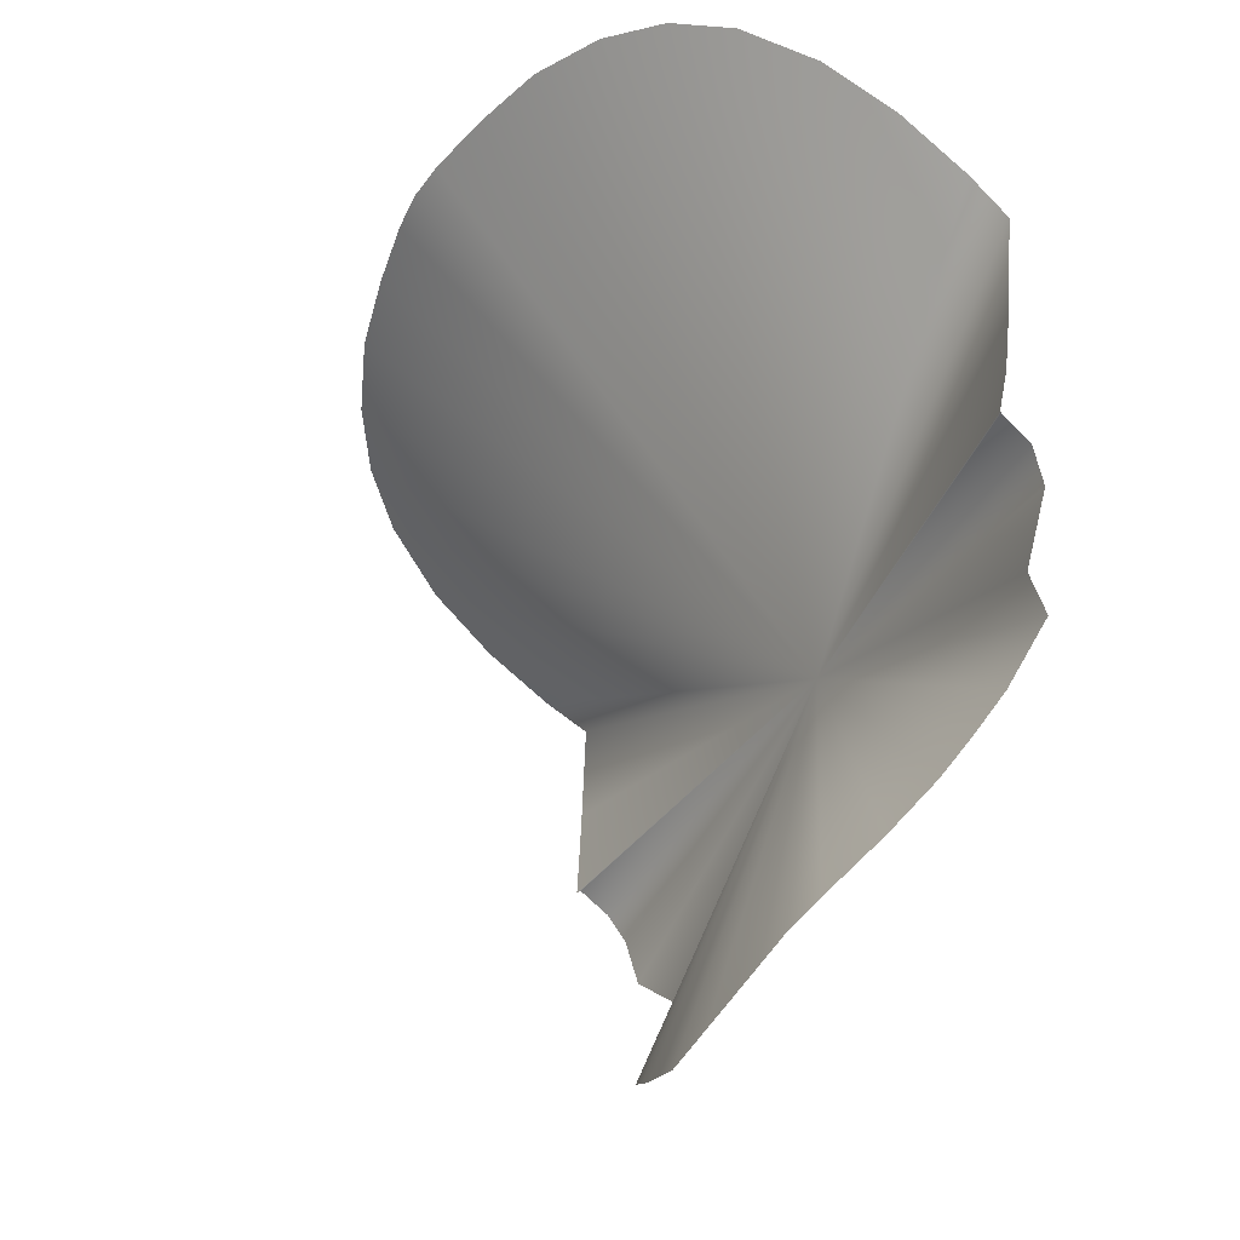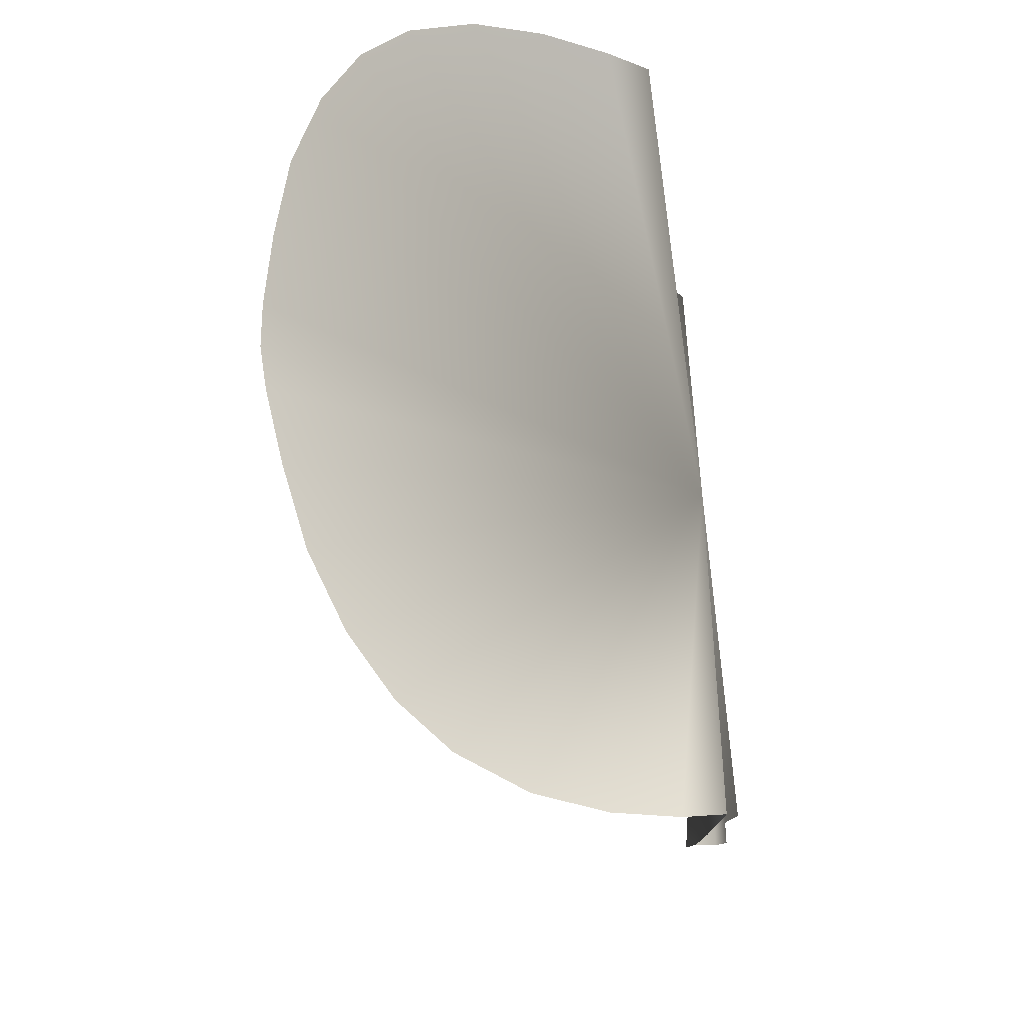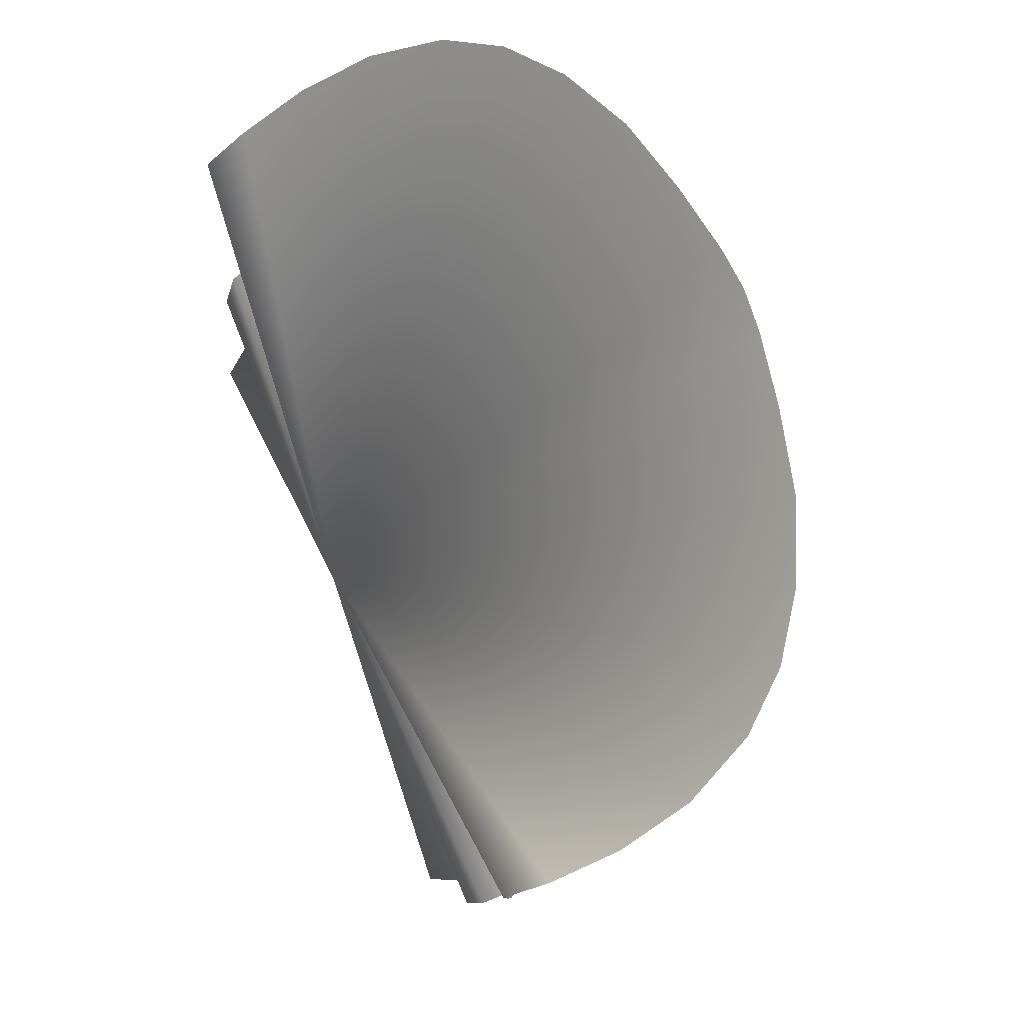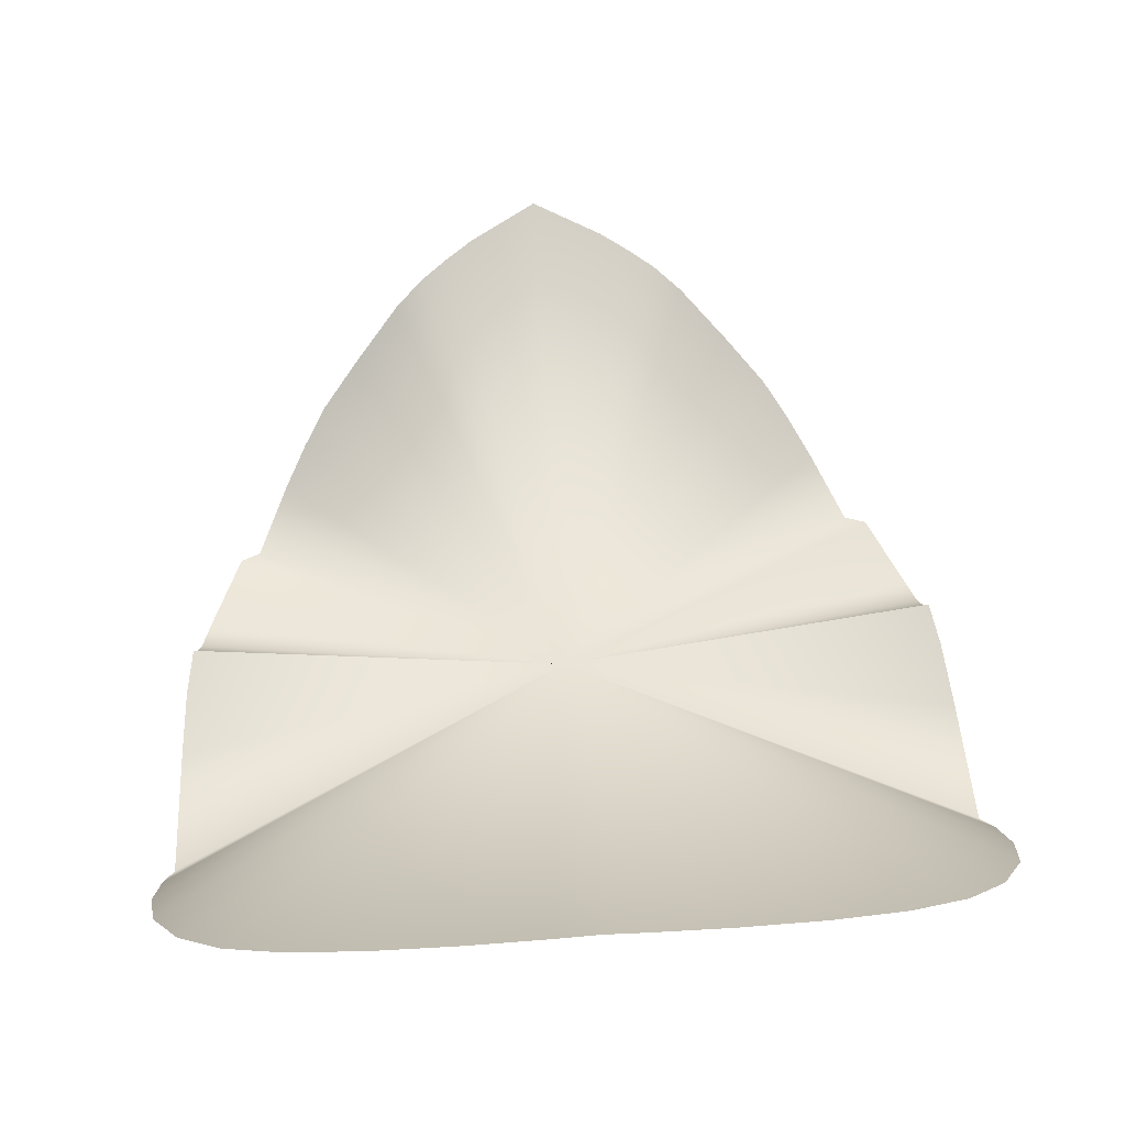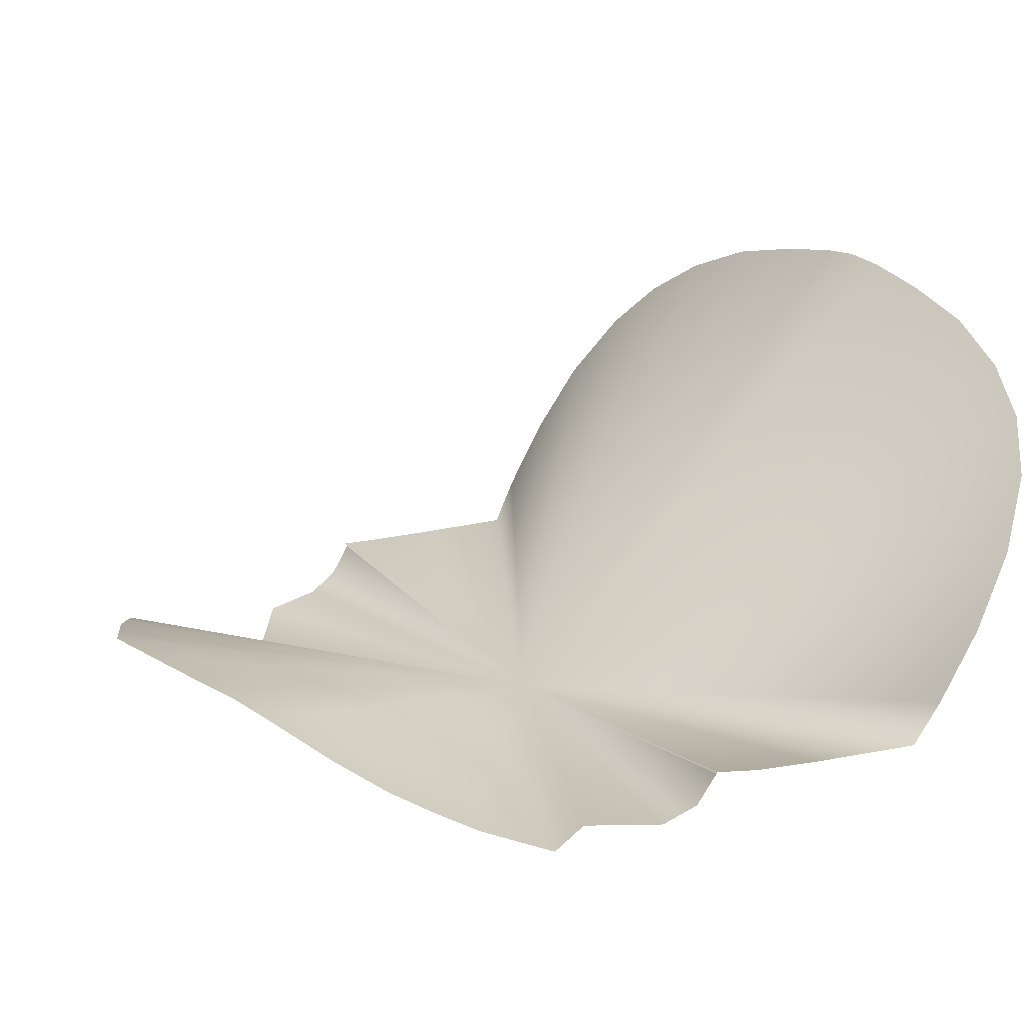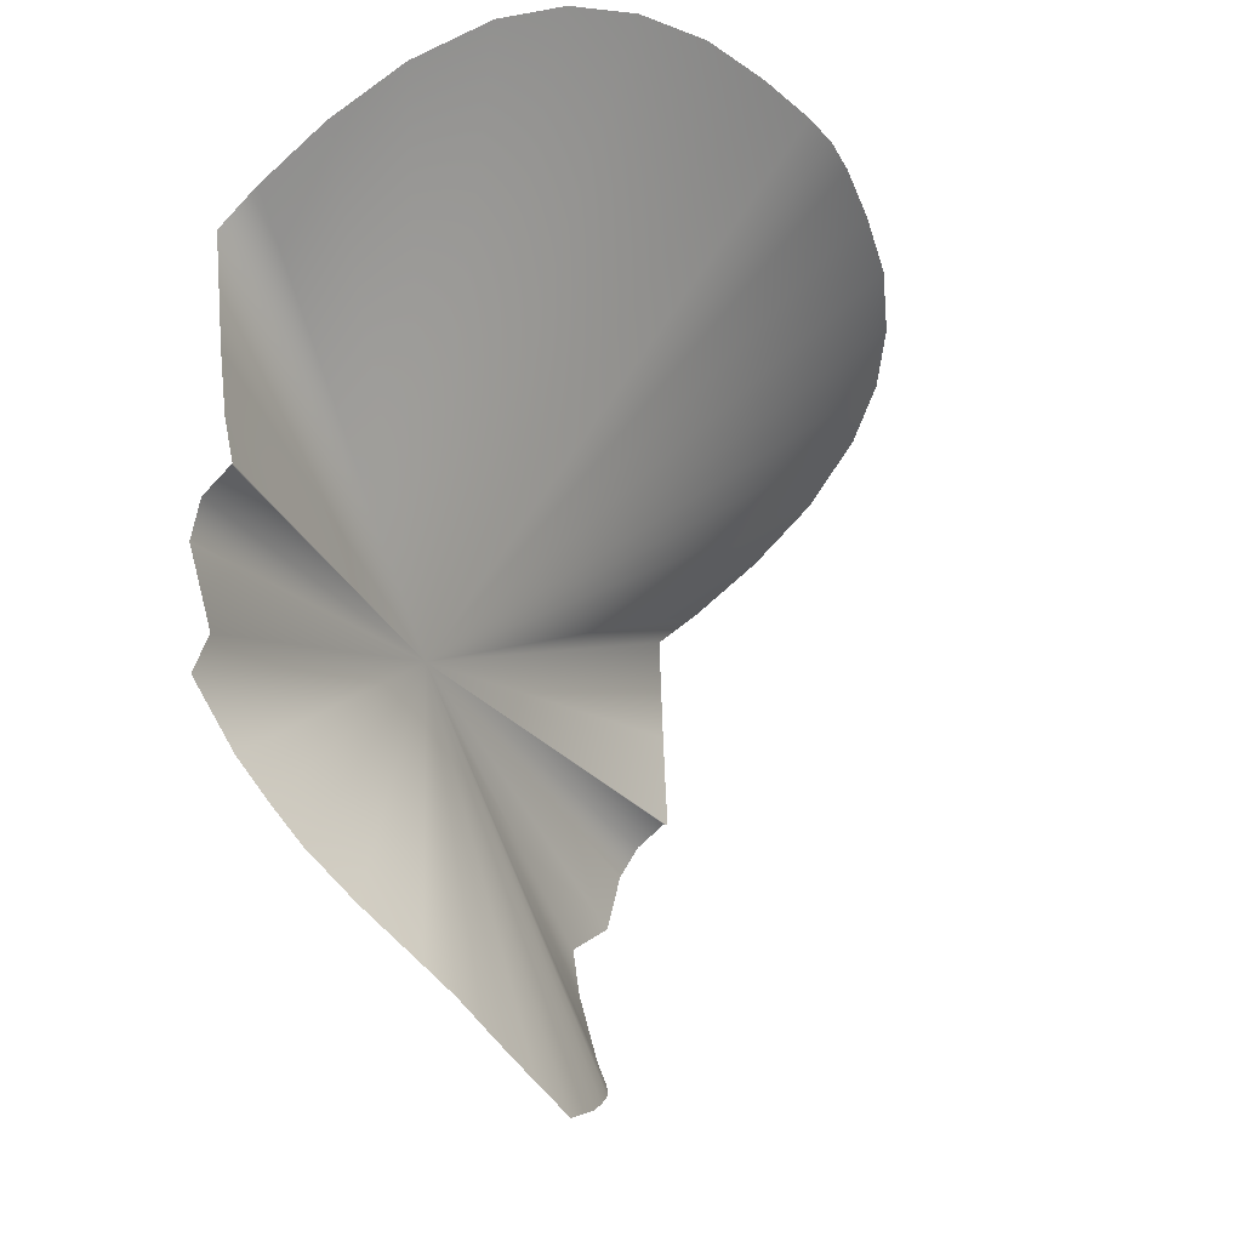
<metadata>
{"format":"obj","ext":"obj","renderer":"f3d","projection":"perspective","resolution":1024,"background":"white","views":[{"elev":-41.6,"azim":62.0,"up":"+Y"},{"elev":69.1,"azim":86.0,"up":"+Y"},{"elev":74.9,"azim":-112.2,"up":"+Y"},{"elev":63.0,"azim":176.0,"up":"+Z"},{"elev":19.3,"azim":58.0,"up":"+Z"},{"elev":-30.3,"azim":-61.4,"up":"+Y"}]}
</metadata>
<code>
g Face_Mask
v -0.06436 1.53 0.04847
v 6.082e-11 1.465 -0.001184
v -0.0569 1.535 0.05678
v -0.007426 1.543 0.07407
v 7.227e-11 1.543 0.07469
v -0.06795 1.47 0.007101
v -0.06897 1.481 0.006125
v -0.04591 1.418 0.003367
v -0.04987 1.425 -0.000204
v -0.0268 1.398 0.01789
v -0.03496 1.405 0.01177
v -0.04173 1.412 0.006861
v -0.04591 1.418 0.003367
v -0.05558 1.436 -0.004756
v -0.0585 1.44 0.0003749
v -0.03496 1.405 0.01177
v -0.04173 1.412 0.006861
v -0.06581 1.458 0.002457
v -0.06619 1.462 0.007603
v -0.006955 1.385 0.0251
v -0.01226 1.388 0.02385
v -0.02194 1.394 0.02066
v -0.0268 1.398 0.01789
v -0.01226 1.388 0.02385
v -0.01717 1.391 0.02233
v -0.06422 1.453 -0.0002541
v -0.06581 1.458 0.002457
v -0.06662 1.462 0.008123
v -0.06795 1.47 0.007101
v -0.0338 1.541 0.06884
v -0.01986 1.542 0.07201
v -0.04672 1.539 0.06351
v -0.0338 1.541 0.06884
v -0.06971 1.523 0.0369
v -0.06436 1.53 0.04847
v -0.0569 1.535 0.05678
v -0.04672 1.539 0.06351
v -0.07178 1.515 0.0244
v -0.06971 1.523 0.0369
v -0.01986 1.542 0.07201
v -0.007426 1.543 0.07407
v -0.0705 1.502 0.004666
v -0.07157 1.507 0.01236
v -0.06897 1.481 0.006125
v -0.0705 1.502 0.004666
v -0.01717 1.391 0.02233
v -0.02194 1.394 0.02066
v -7.227e-11 1.382 0.02674
v -0.006955 1.385 0.0251
v -0.0585 1.44 0.0003749
v -0.06422 1.453 -0.0002541
v -0.04987 1.425 -0.000204
v -0.05558 1.436 -0.004756
v -0.07157 1.507 0.01236
v -0.07178 1.515 0.0244
v 7.227e-11 1.543 0.07469
v 0.007426 1.543 0.07407
v -0.06619 1.462 0.007603
v 6.082e-11 1.465 -0.001184
v -0.06662 1.462 0.008123
v 0.0569 1.535 0.05678
v 0.06436 1.53 0.04847
v 0.06897 1.481 0.006125
v 0.06795 1.47 0.007101
v 0.04987 1.425 -0.000204
v 0.04591 1.418 0.003367
v 0.03496 1.405 0.01177
v 0.0268 1.398 0.01789
v 0.04591 1.418 0.003367
v 0.04173 1.412 0.006861
v 0.0585 1.44 0.0003749
v 0.05558 1.436 -0.004756
v 0.04173 1.412 0.006861
v 0.03496 1.405 0.01177
v 0.06619 1.462 0.007603
v 0.06581 1.458 0.002457
v 0.06662 1.462 0.008123
v 0.06619 1.462 0.007603
v 0.01226 1.388 0.02385
v 0.006955 1.385 0.0251
v 0.0268 1.398 0.01789
v 0.02194 1.394 0.02066
v 0.01717 1.391 0.02233
v 0.01226 1.388 0.02385
v 0.06581 1.458 0.002457
v 0.06422 1.453 -0.0002541
v 0.06795 1.47 0.007101
v 0.06662 1.462 0.008123
v 0.01986 1.542 0.07201
v 0.0338 1.541 0.06884
v 0.0338 1.541 0.06884
v 0.04672 1.539 0.06351
v 0.06436 1.53 0.04847
v 0.06971 1.523 0.0369
v 0.04672 1.539 0.06351
v 0.0569 1.535 0.05678
v 0.06971 1.523 0.0369
v 0.07178 1.515 0.0244
v 0.007426 1.543 0.07407
v 0.01986 1.542 0.07201
v 0.07157 1.507 0.01236
v 0.0705 1.502 0.004666
v 0.0705 1.502 0.004666
v 0.06897 1.481 0.006125
v 0.02194 1.394 0.02066
v 0.01717 1.391 0.02233
v 0.006955 1.385 0.0251
v -7.227e-11 1.382 0.02674
v 0.06422 1.453 -0.0002541
v 0.0585 1.44 0.0003749
v 0.05558 1.436 -0.004756
v 0.04987 1.425 -0.000204
v 0.07178 1.515 0.0244
v 0.07157 1.507 0.01236
g Face_Mask_0
f 3 2 1
f 5 2 4
f 7 2 6
f 9 2 8
f 11 2 10
f 13 2 12
f 15 2 14
f 17 2 16
f 19 2 18
f 21 2 20
f 23 2 22
f 25 2 24
f 27 2 26
f 29 2 28
f 31 2 30
f 33 2 32
f 35 2 34
f 37 2 36
f 39 2 38
f 41 2 40
f 43 2 42
f 45 2 44
f 47 2 46
f 49 2 48
f 51 2 50
f 53 2 52
f 55 2 54
f 57 2 56
f 60 59 58
f 62 59 61
f 64 59 63
f 66 59 65
f 68 59 67
f 70 59 69
f 72 59 71
f 74 59 73
f 76 59 75
f 78 59 77
f 80 59 79
f 82 59 81
f 84 59 83
f 86 59 85
f 88 59 87
f 90 59 89
f 92 59 91
f 94 59 93
f 96 59 95
f 98 59 97
f 100 59 99
f 102 59 101
f 104 59 103
f 106 59 105
f 108 59 107
f 110 59 109
f 112 59 111
f 114 59 113

</code>
